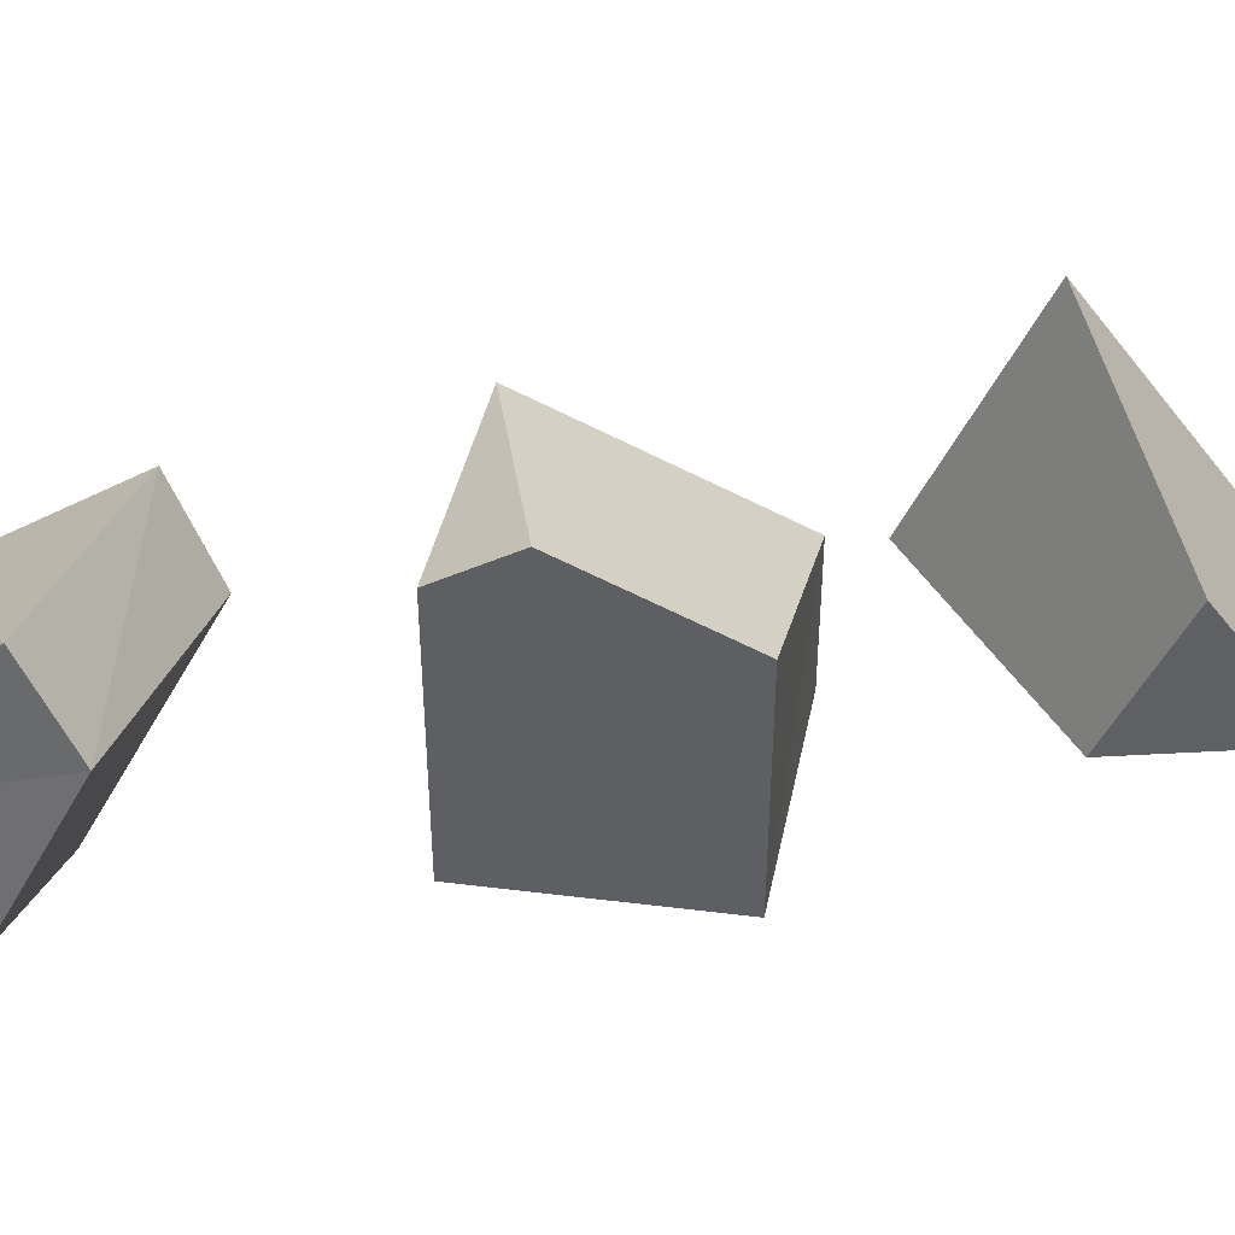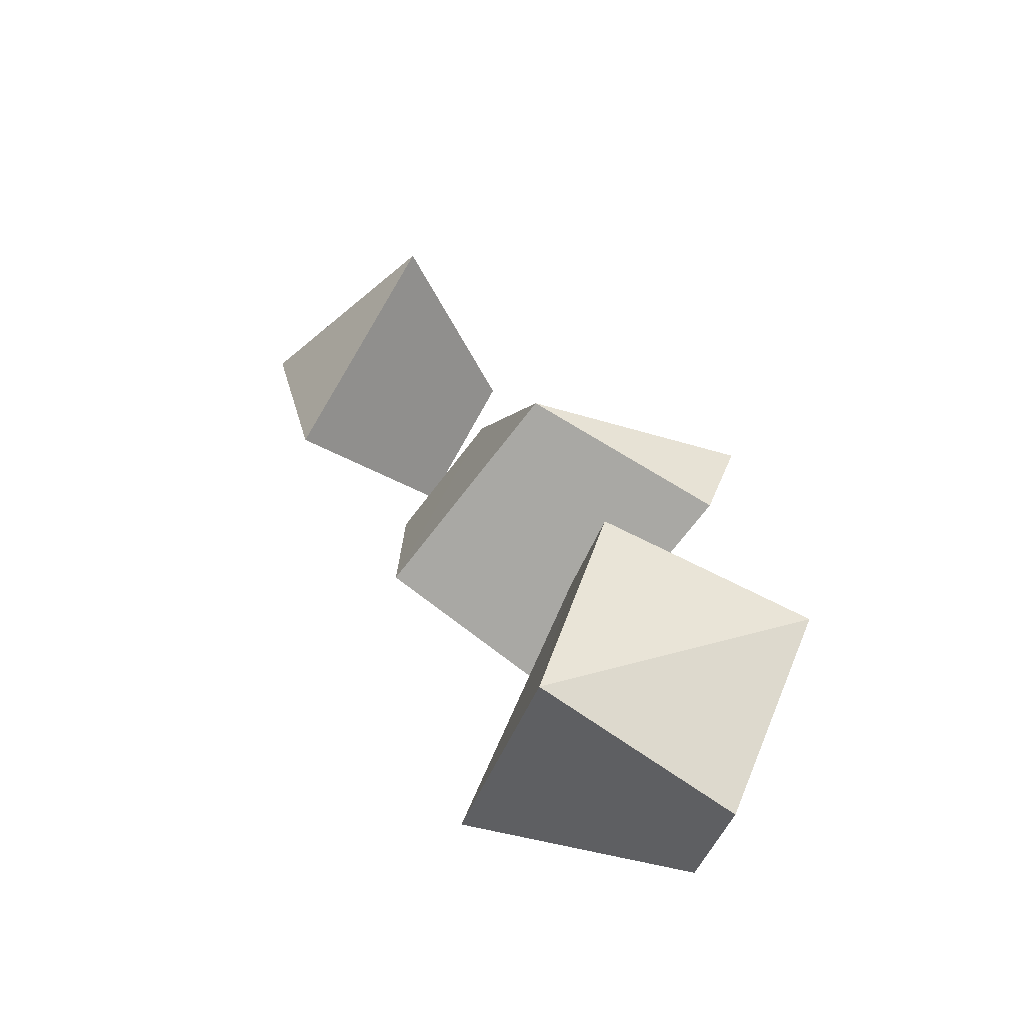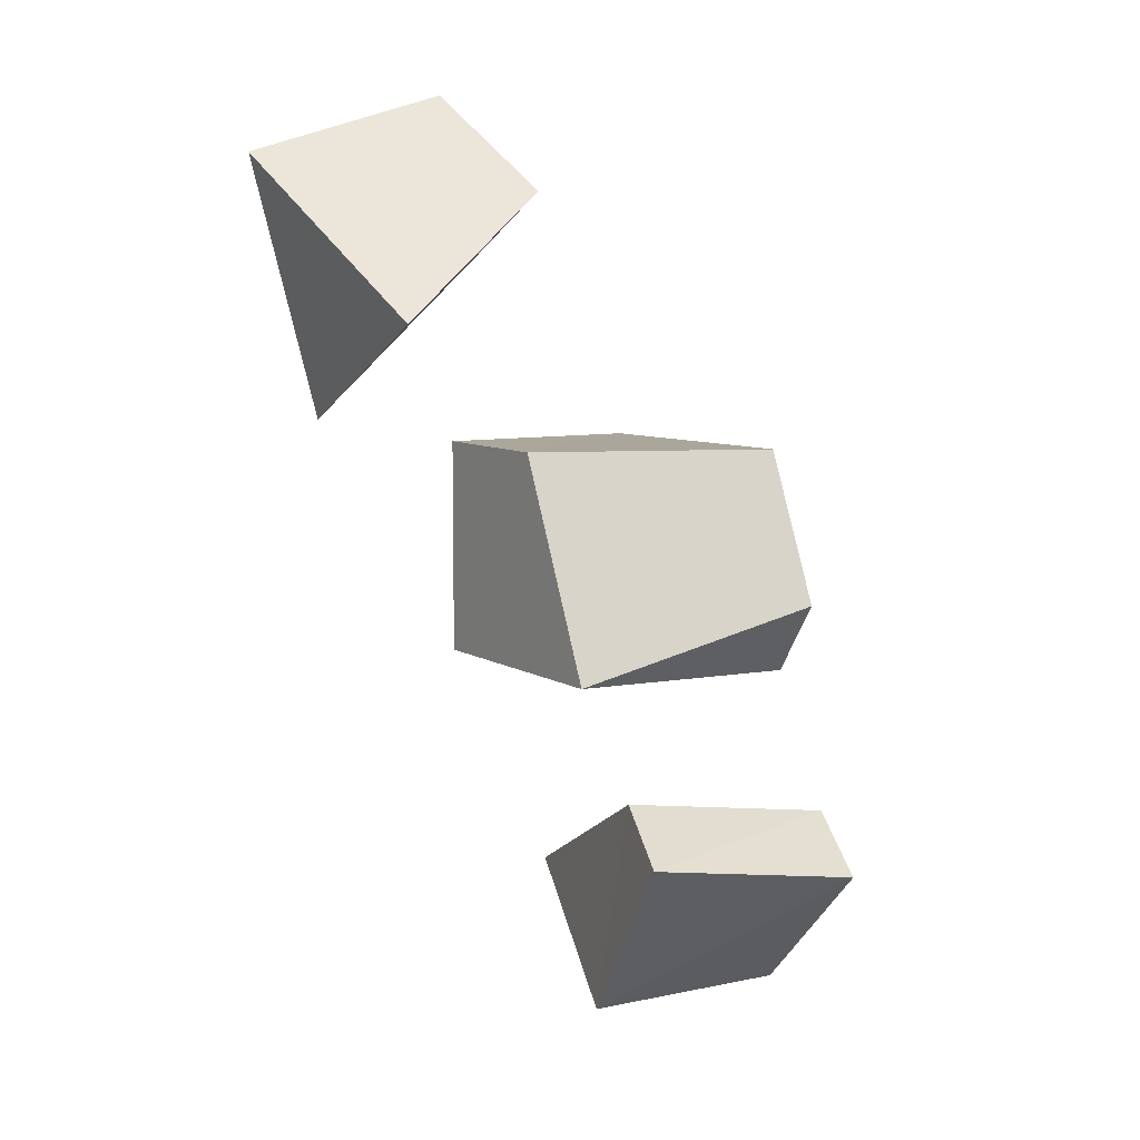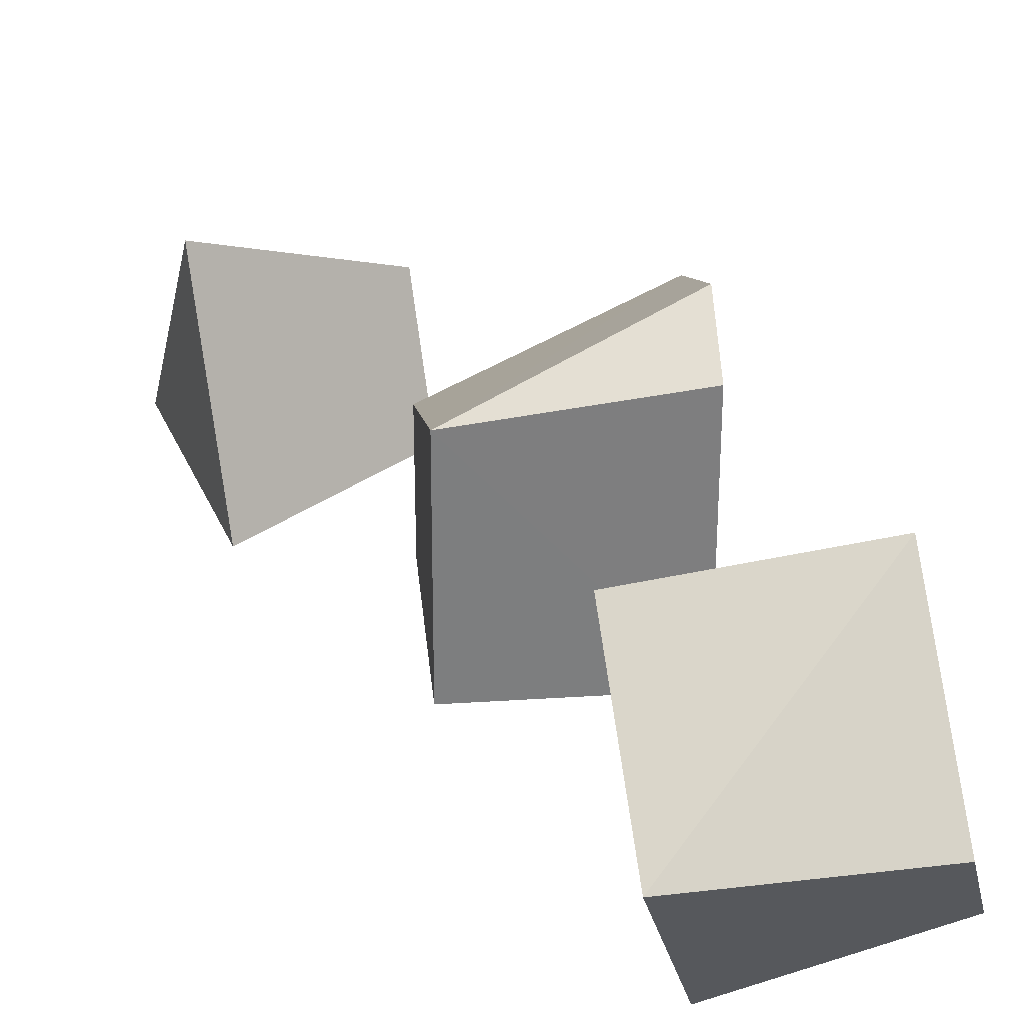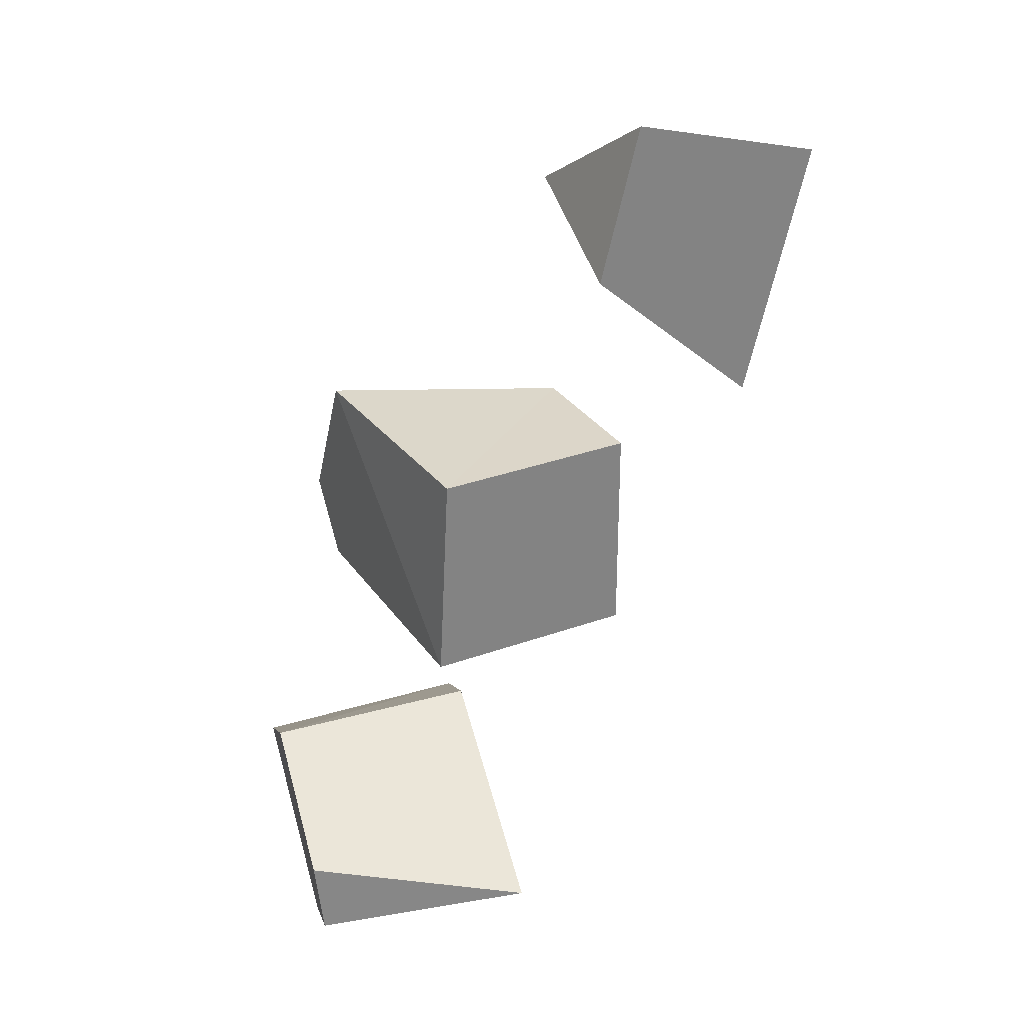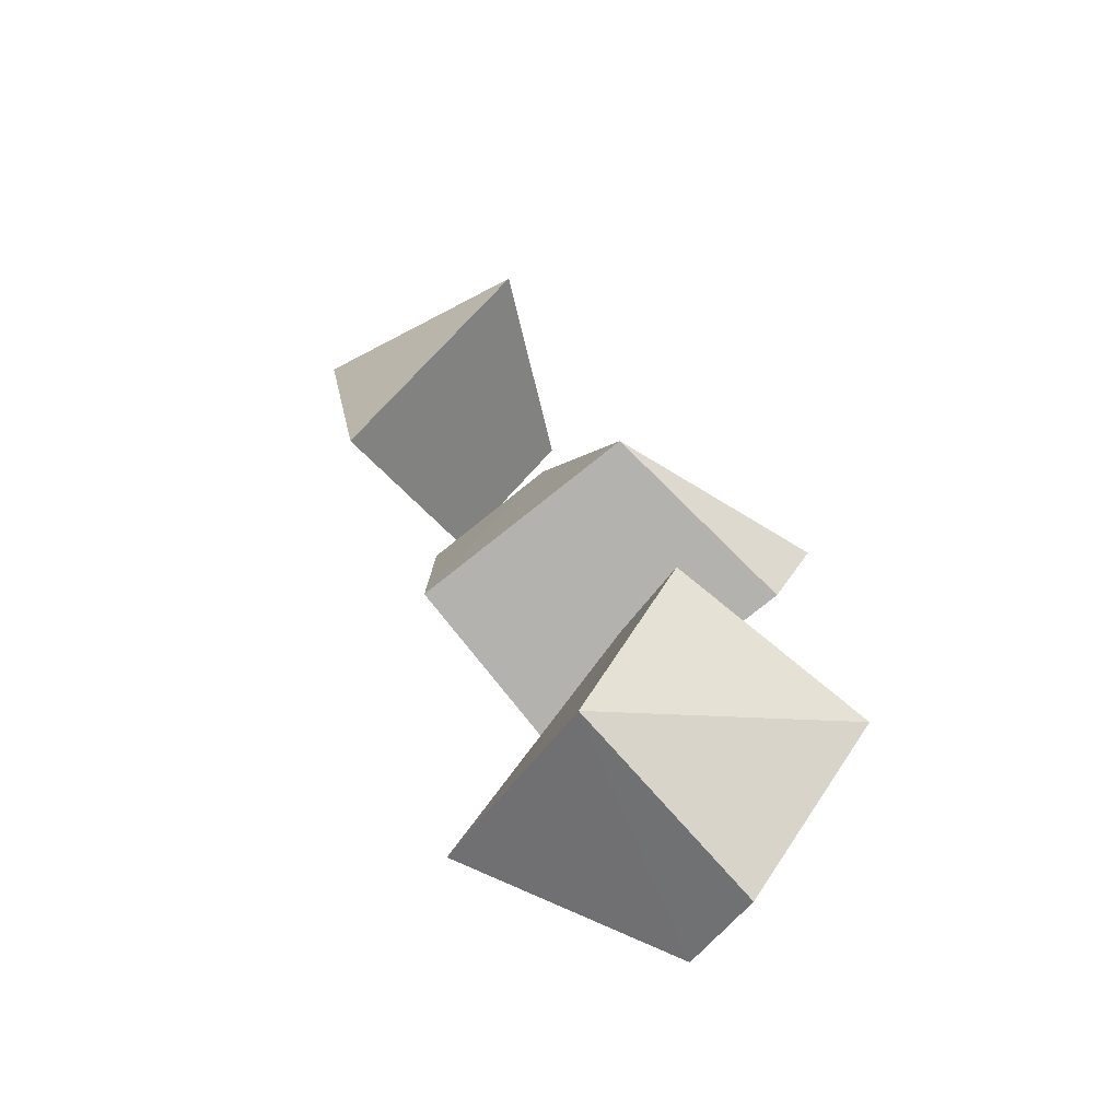
<metadata>
{"format":"obj","ext":"obj","renderer":"f3d","projection":"perspective","resolution":1024,"background":"white","views":[{"elev":45.8,"azim":-78.8,"up":"+Y"},{"elev":-75.0,"azim":142.1,"up":"+Z"},{"elev":8.3,"azim":147.6,"up":"+Z"},{"elev":30.9,"azim":174.7,"up":"+Y"},{"elev":30.1,"azim":-28.0,"up":"+Z"},{"elev":-79.9,"azim":128.5,"up":"+Z"}]}
</metadata>
<code>
g Rock_Square_crk_m_03_Collider
v -0.01067 0.1948 -0.9815
v -0.447 0.2193 -0.9787
v -0.4096 0.5405 -0.675
v 0.01471 0.4409 -0.6224
v -0.4499 0.3829 -0.5743
v -0.1184 -0.1832 -0.7592
v -0.5073 0.0718 -0.7306
v -0.4959 0.05393 -0.8826
v -0.03344 0.2778 -0.5277
v 0.2374 -0.002868 0.896
v 0.1864 0.2887 0.7039
v 0.1535 -0.002868 0.5798
v 0.653 -0.002868 0.7777
v 0.5162 -0.002868 0.2625
v 0.5698 0.4721 0.4647
v -0.1986 -0.007053 0.2028
v -0.2219 0.4986 0.2068
v -0.2212 -0.007632 -0.2267
v 0.2108 0.286 0.2053
v 0.2108 -0.007632 0.2053
v 0.2098 0.4794 -0.2279
v 0.2108 -0.007632 -0.2267
v -0.2212 0.6281 -0.08624
v -0.2212 0.5323 -0.2267
f 1 2 3
f 1 3 4
f 2 5 3
f 6 7 8
f 9 1 4
f 2 8 7
f 4 5 9
f 7 6 9
f 10 11 12
f 13 12 14
f 12 15 14
f 15 10 13
f 14 15 13
f 16 17 18
f 19 16 20
f 18 21 22
f 17 23 24
f 17 24 18
f 22 16 18
f 22 19 20
f 24 23 21
f 23 17 21
f 17 19 21
f 2 7 5
f 1 6 8
f 8 2 1
f 9 6 1
f 4 3 5
f 7 9 5
f 13 10 12
f 12 11 15
f 15 11 10
f 19 17 16
f 18 24 21
f 22 20 16
f 22 21 19

</code>
